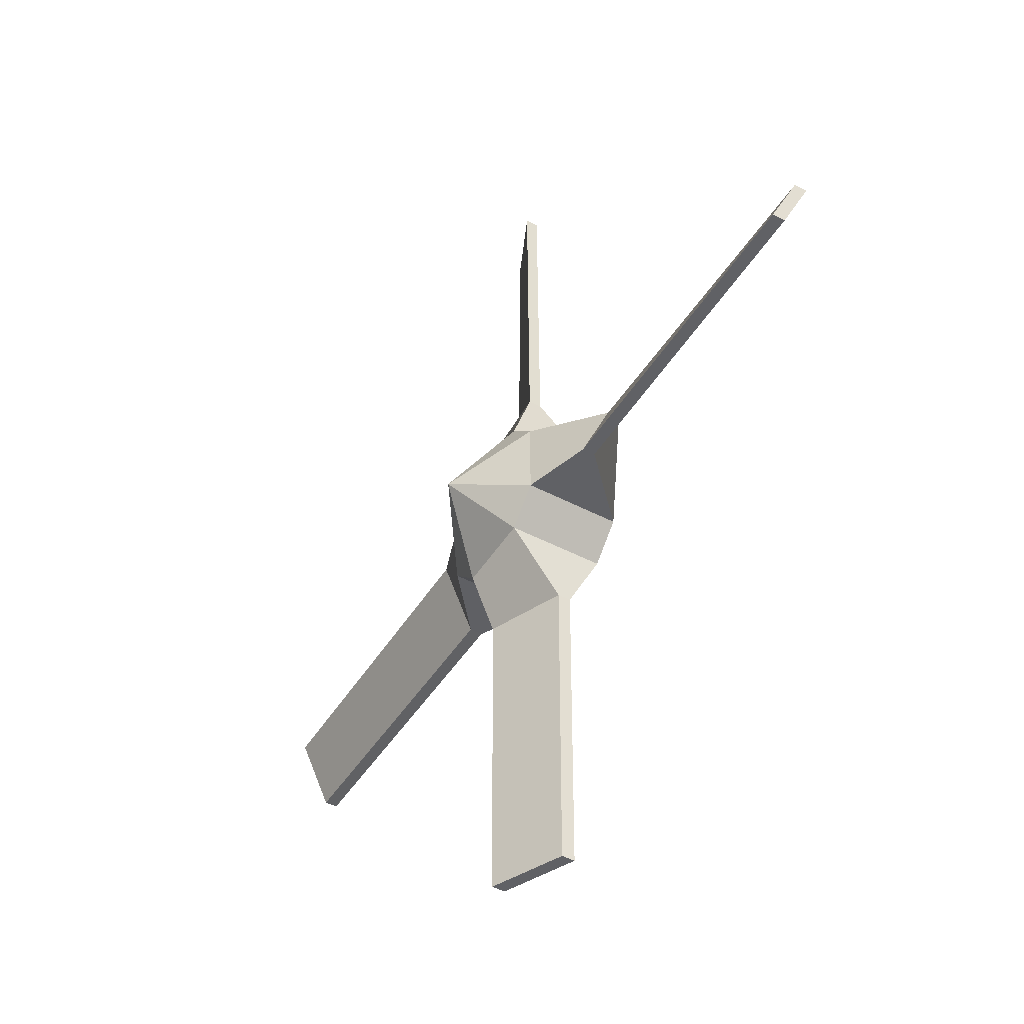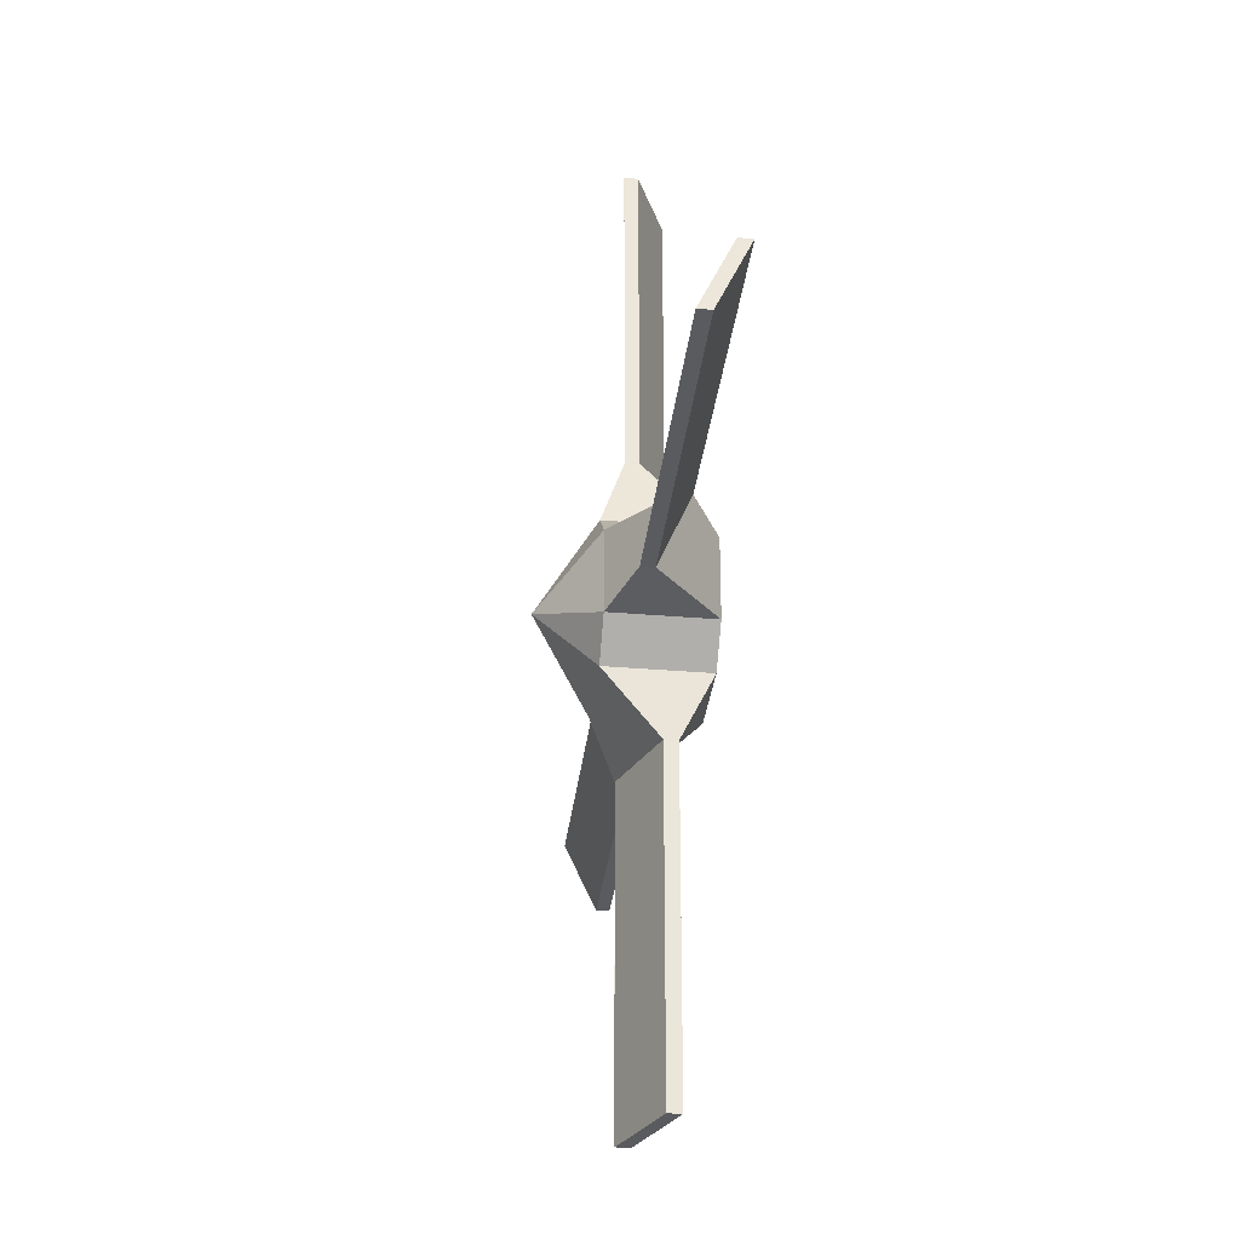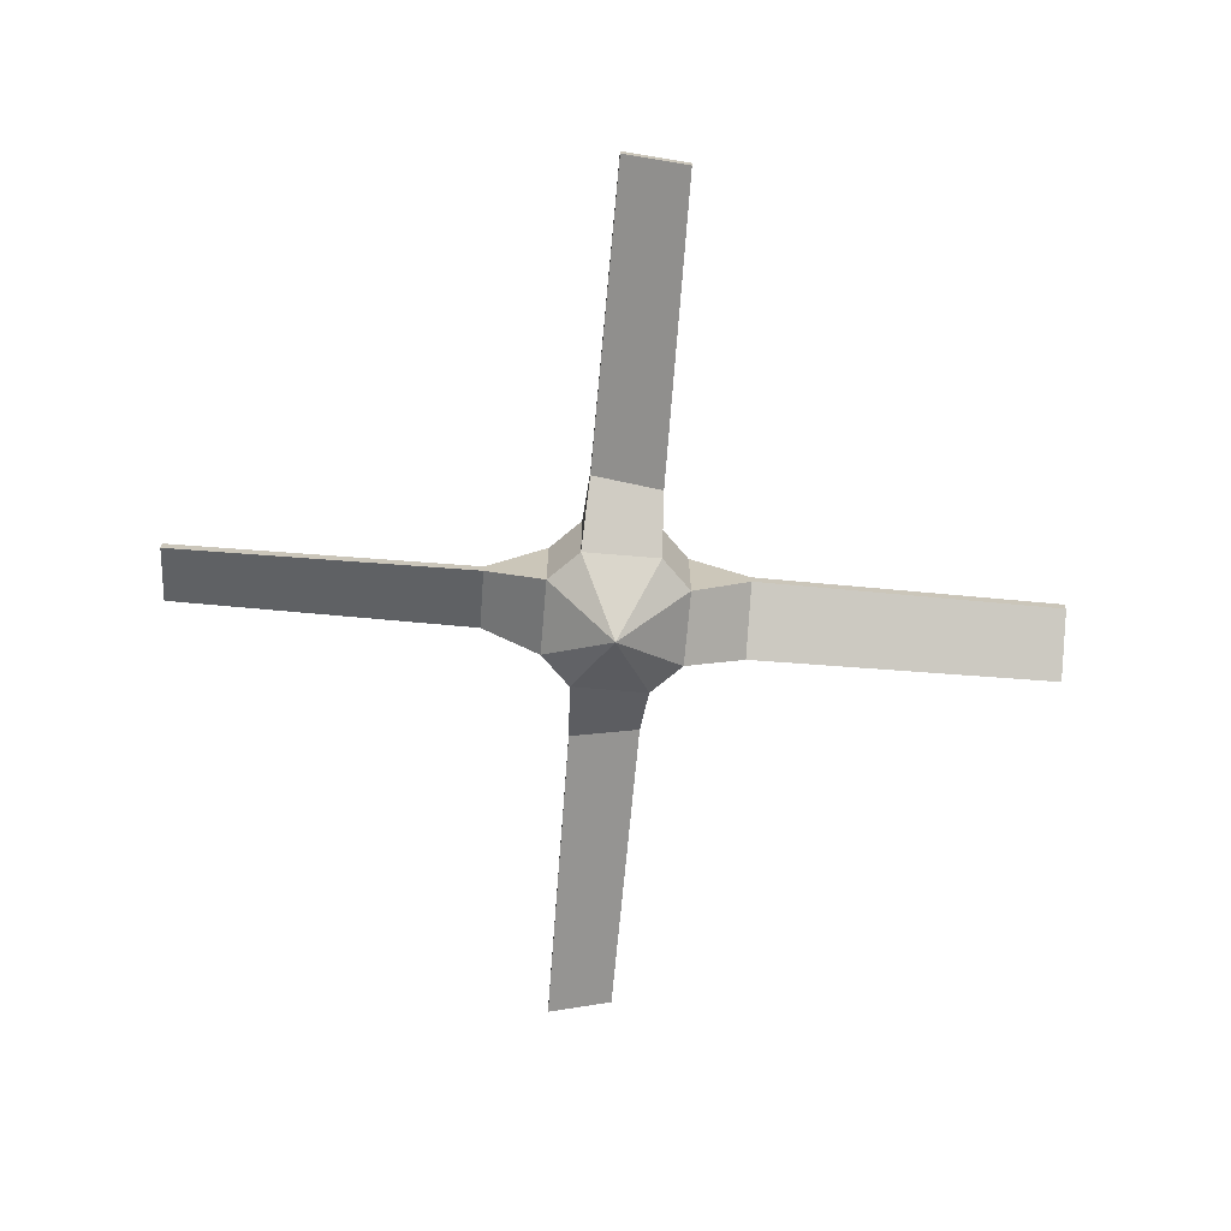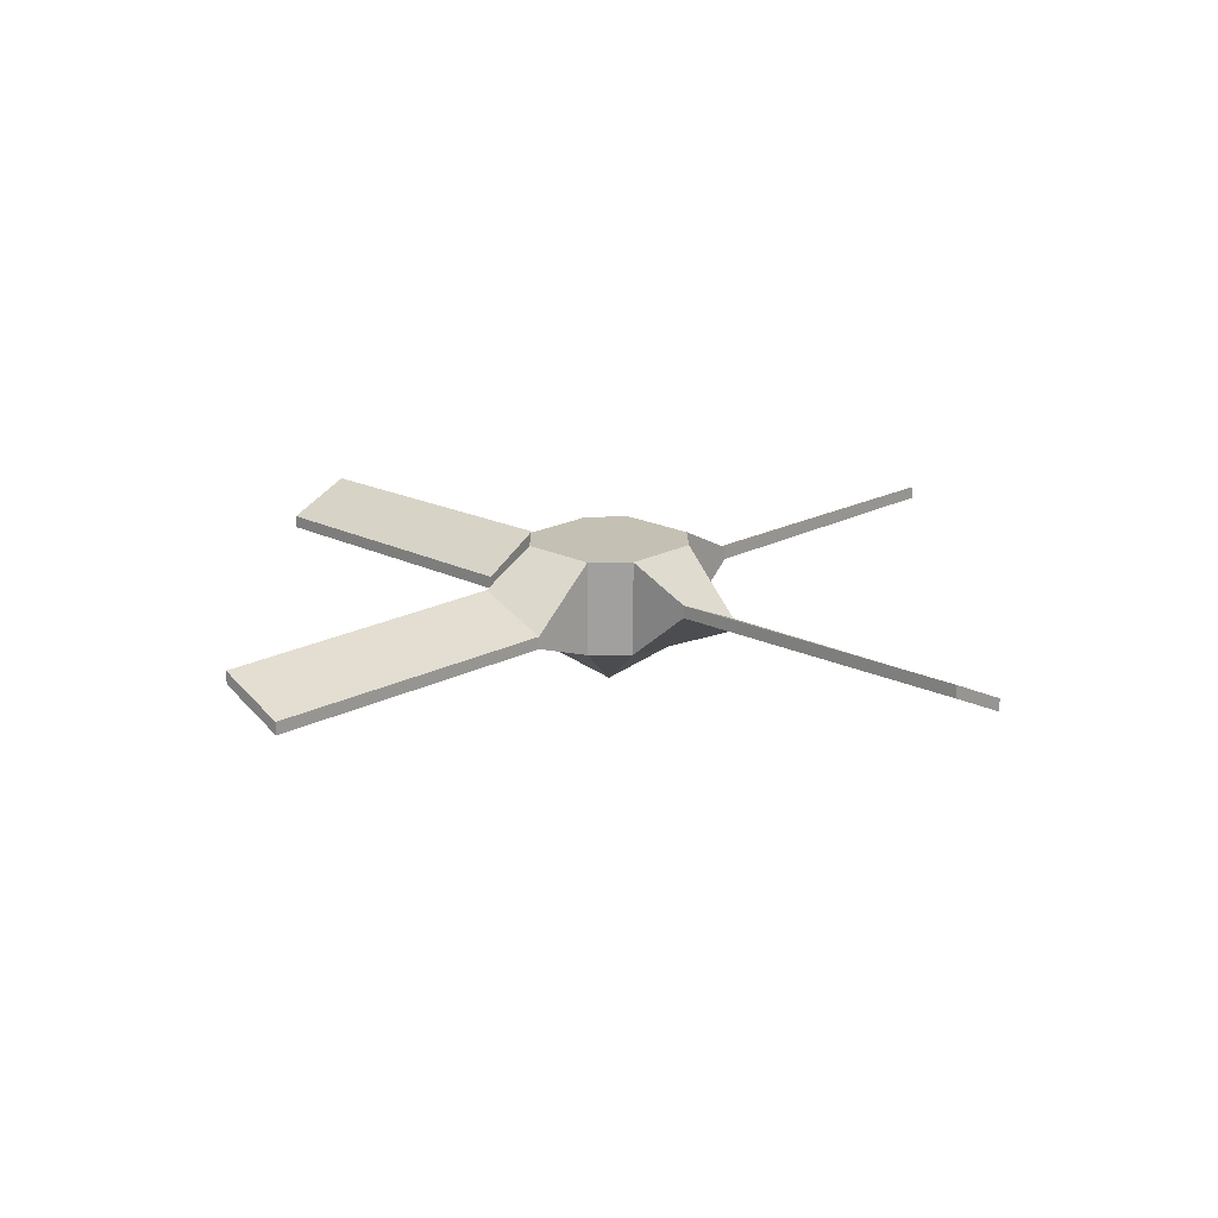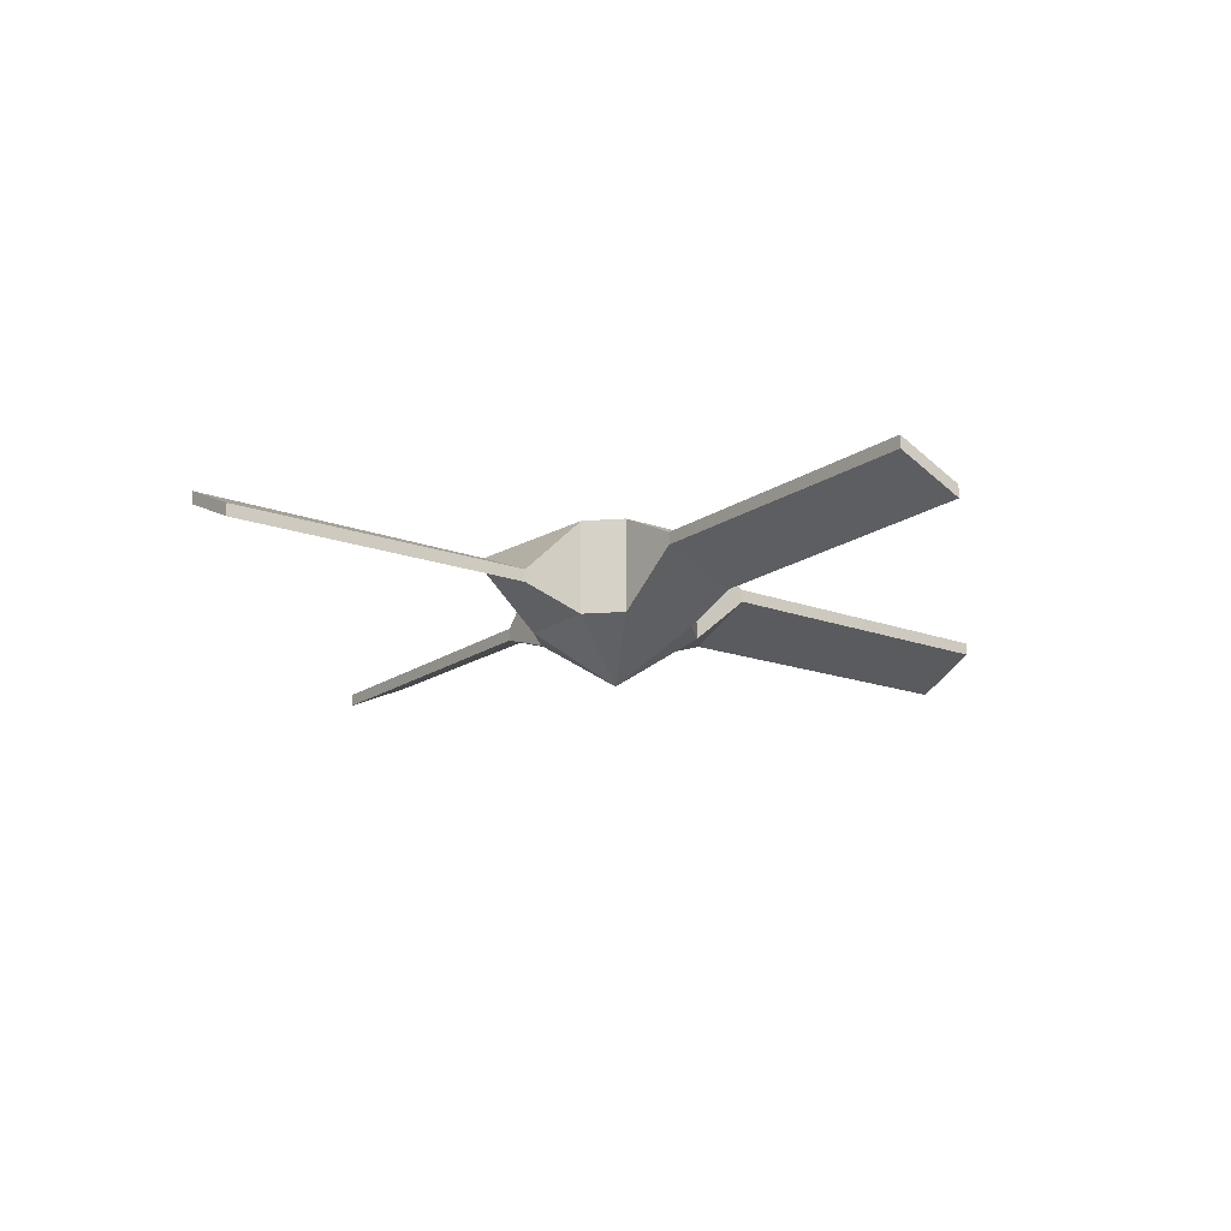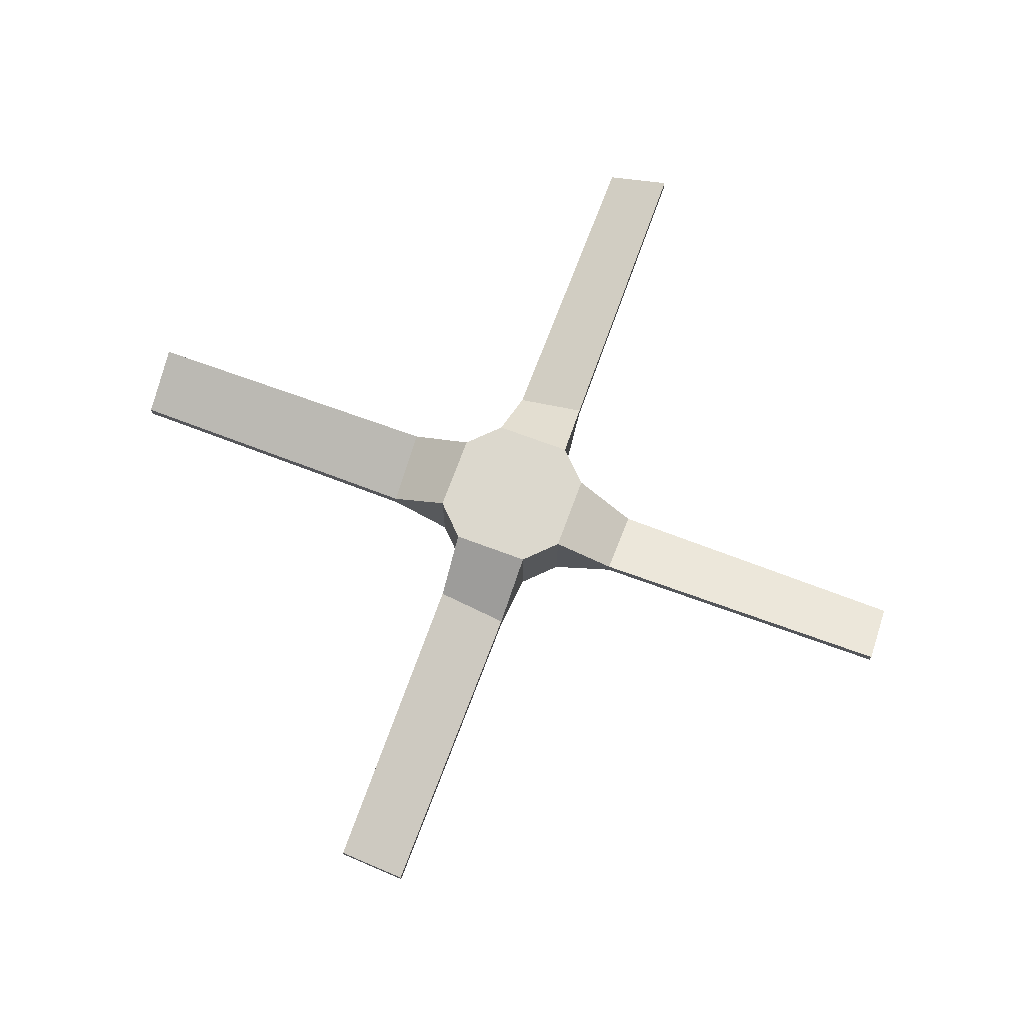
<metadata>
{"format":"obj","ext":"obj","renderer":"f3d","projection":"perspective","resolution":1024,"background":"white","views":[{"elev":-47.3,"azim":-120.7,"up":"+Y"},{"elev":-33.0,"azim":-96.7,"up":"+Y"},{"elev":-69.3,"azim":85.2,"up":"+Z"},{"elev":18.4,"azim":44.0,"up":"+Z"},{"elev":-17.2,"azim":-126.6,"up":"+Z"},{"elev":72.4,"azim":110.3,"up":"+Z"}]}
</metadata>
<code>
o Cube.001
v 0.009 0.03331 -0.01073
v 0.008352 0.1125 -0.01073
v 0.009904 0.01772 -0.0236
v 0.008352 0.1125 -0.00758
v 0.009 0.03331 -0.00758
v 0.009904 0.01772 -0
v -0.009 0.03331 -0.01833
v -0.008352 0.1125 -0.01833
v -0.009904 0.01772 -0.0236
v -0.008352 0.1125 -0.01519
v -0.009 0.03331 -0.01519
v -0.009904 0.01772 -0
v 0.03331 0.009 -0.01833
v 0.1125 0.008352 -0.01833
v 0.01772 0.009903 -0.0236
v 0.1125 0.008352 -0.01519
v 0.03331 0.009 -0.01519
v 0.01772 0.009903 -0
v 0.03331 -0.009 -0.01073
v 0.1125 -0.008352 -0.01073
v 0.01772 -0.009904 -0.0236
v 0.1125 -0.008352 -0.00758
v 0.03331 -0.009 -0.00758
v 0.01772 -0.009904 -0
v -0.03331 0.009 -0.01073
v -0.1125 0.008352 -0.01073
v -0.01772 0.009903 -0.0236
v -0.1125 0.008352 -0.00758
v -0.03331 0.009 -0.00758
v -0.01772 0.009903 -0
v -0.03331 -0.009 -0.01833
v -0.1125 -0.008352 -0.01833
v -0.01772 -0.009904 -0.0236
v -0.1125 -0.008352 -0.01519
v -0.03331 -0.009 -0.01519
v -0.01772 -0.009904 -0
v 0.009 -0.03331 -0.01833
v 0.008352 -0.1125 -0.01833
v 0.009904 -0.01772 -0.0236
v 0.008352 -0.1125 -0.01519
v 0.009 -0.03331 -0.01519
v 0.009904 -0.01772 0
v -0.009 -0.03331 -0.01073
v -0.008352 -0.1125 -0.01073
v -0.009904 -0.01772 -0.0236
v -0.008352 -0.1125 -0.00758
v -0.009 -0.03331 -0.00758
v -0.009904 -0.01772 0
v 0 -0 -0.03657
f 28 29 25 26
f 28 34 35 29
f 34 32 31 35
f 26 32 34 28
f 25 31 32 26
f 29 35 36 30
f 25 27 33 31
f 27 25 29 30
f 33 36 35 31
f 4 10 11 5
f 8 2 1 7
f 2 8 10 4
f 2 4 5 1
f 8 7 11 10
f 6 3 1 5
f 12 11 7 9
f 7 1 3 9
f 5 11 12 6
f 18 17 13 15
f 16 14 13 17
f 22 23 19 20
f 16 17 23 22
f 14 16 22 20
f 13 14 20 19
f 13 19 21 15
f 24 21 19 23
f 17 18 24 23
f 44 43 37 38
f 38 40 46 44
f 40 41 47 46
f 38 37 41 40
f 44 46 47 43
f 43 45 39 37
f 48 45 43 47
f 39 42 41 37
f 41 42 48 47
f 39 45 49
f 33 27 49
f 9 3 49
f 15 21 49
f 49 21 39
f 45 33 49
f 49 27 9
f 49 3 15
f 24 42 39 21
f 6 18 15 3
f 12 9 27 30
f 36 33 45 48
f 36 48 42 24 18 6 12 30

</code>
